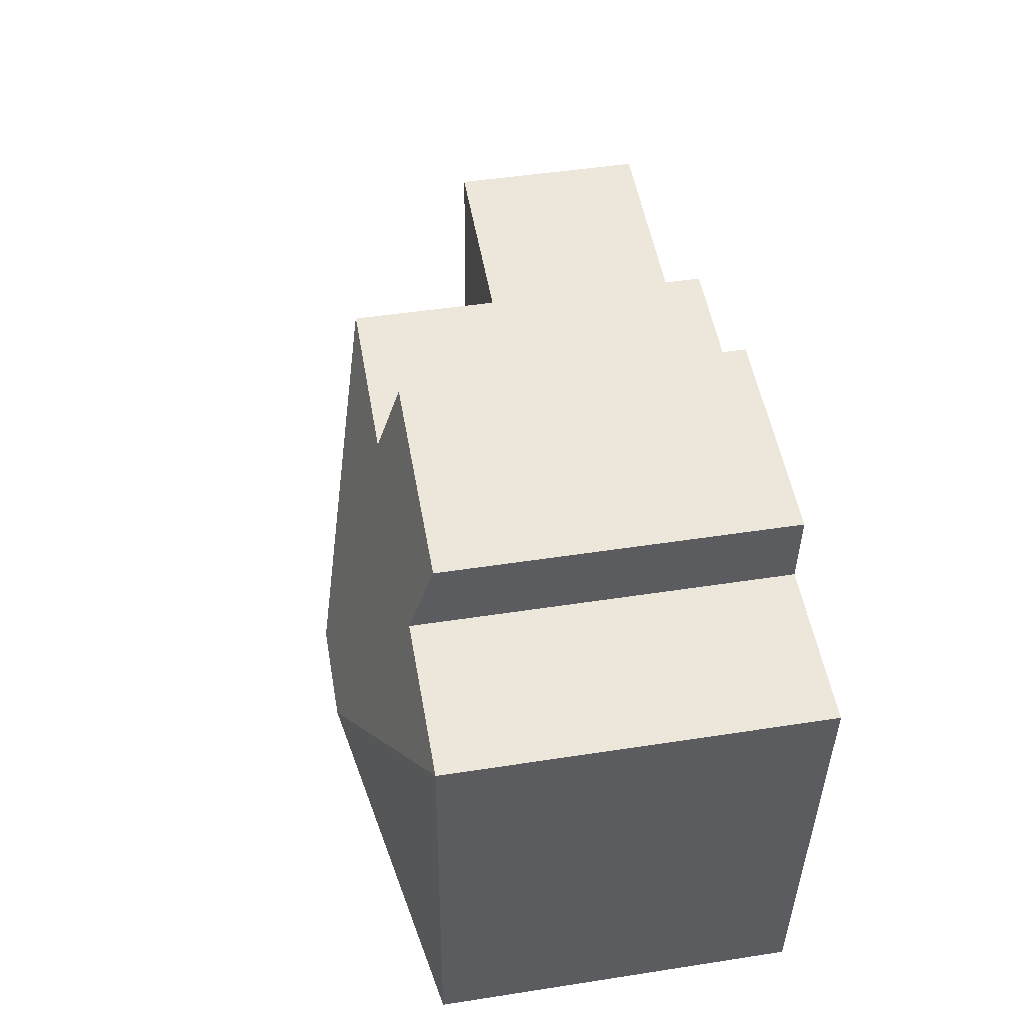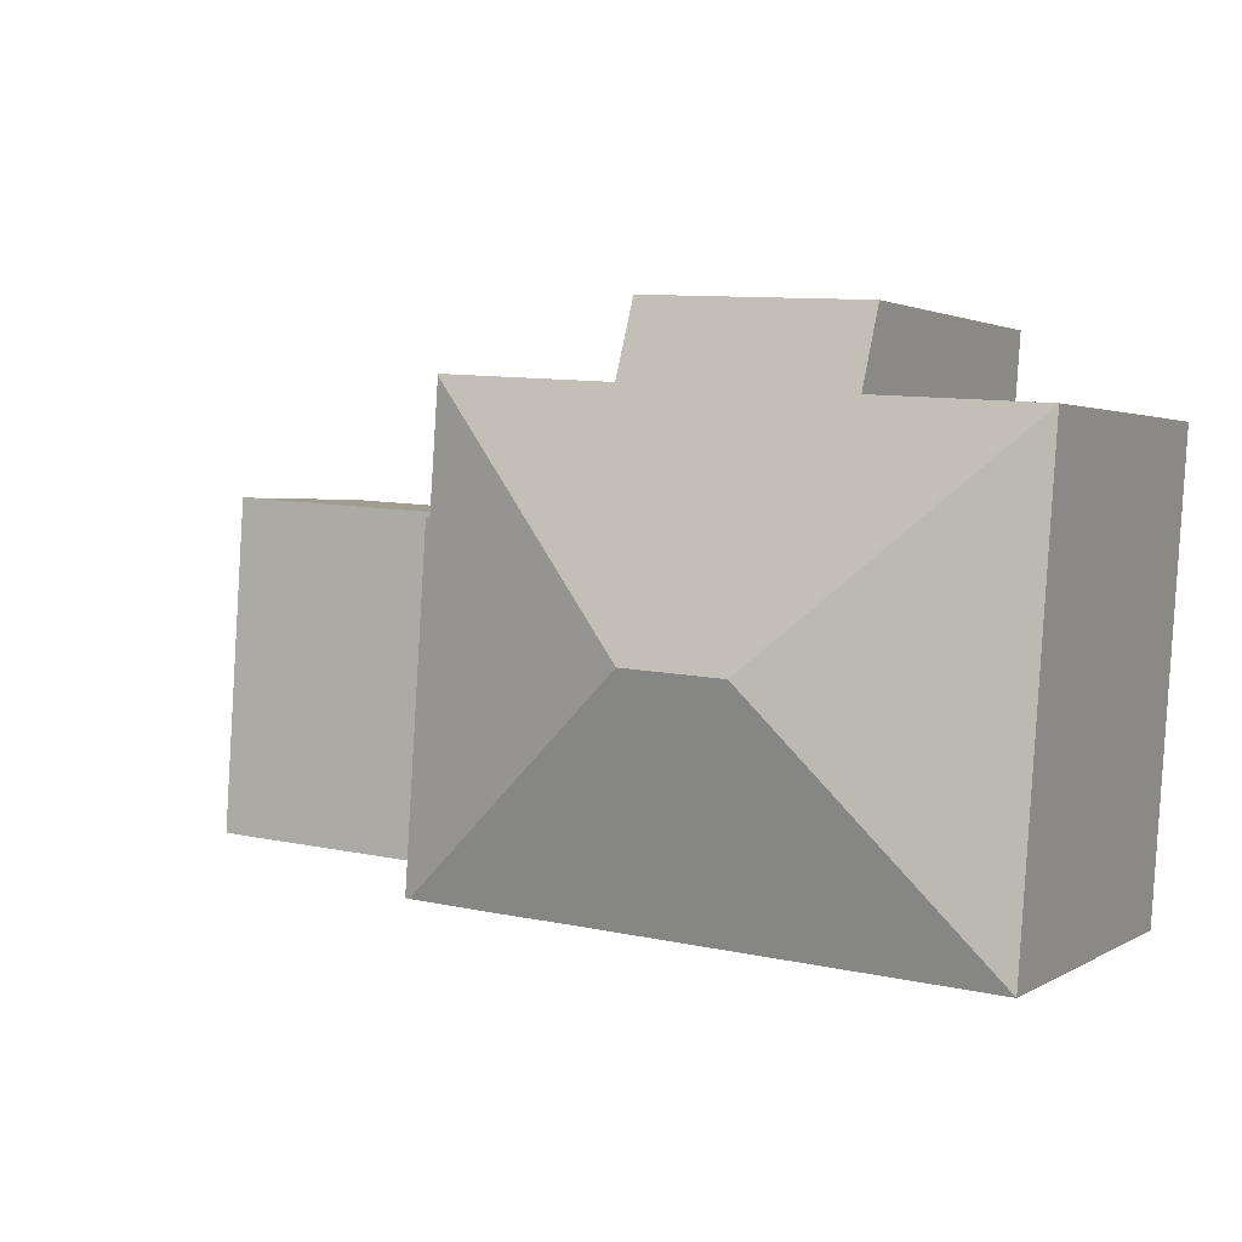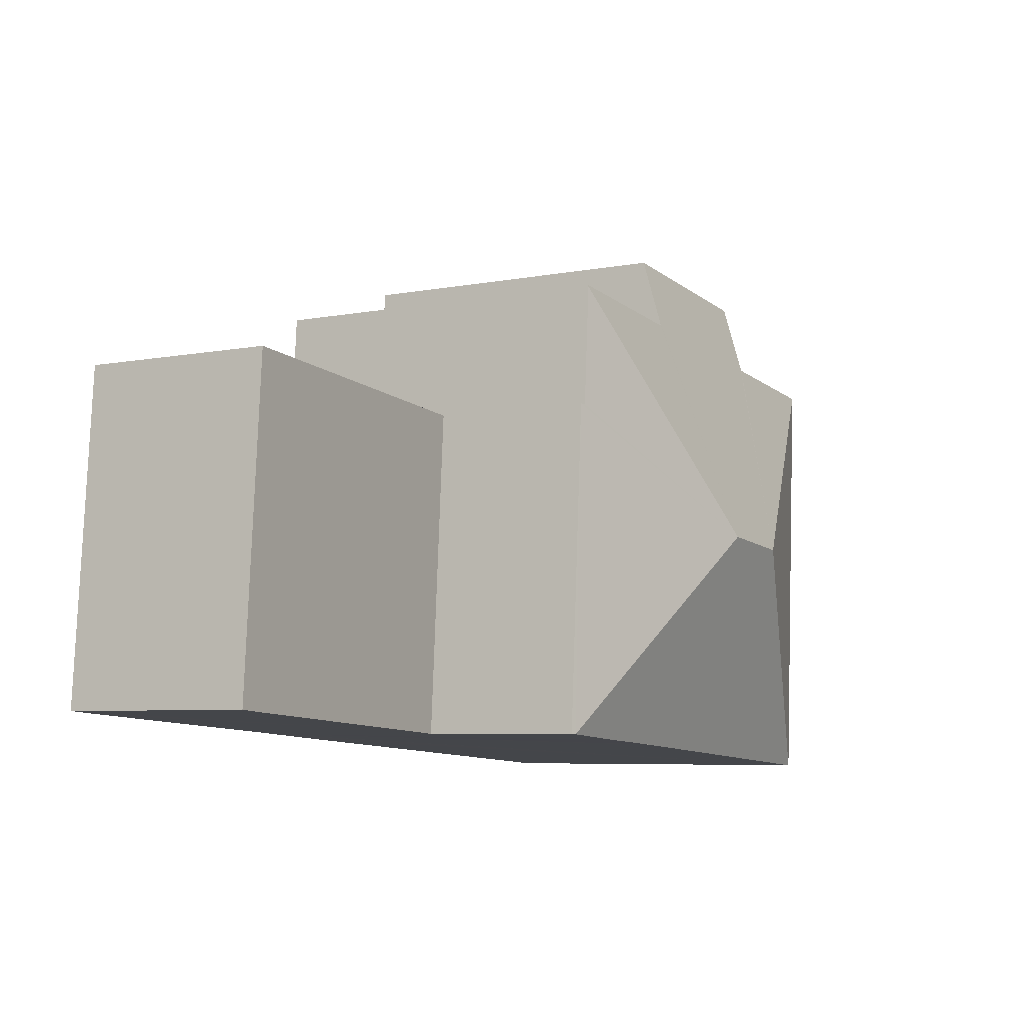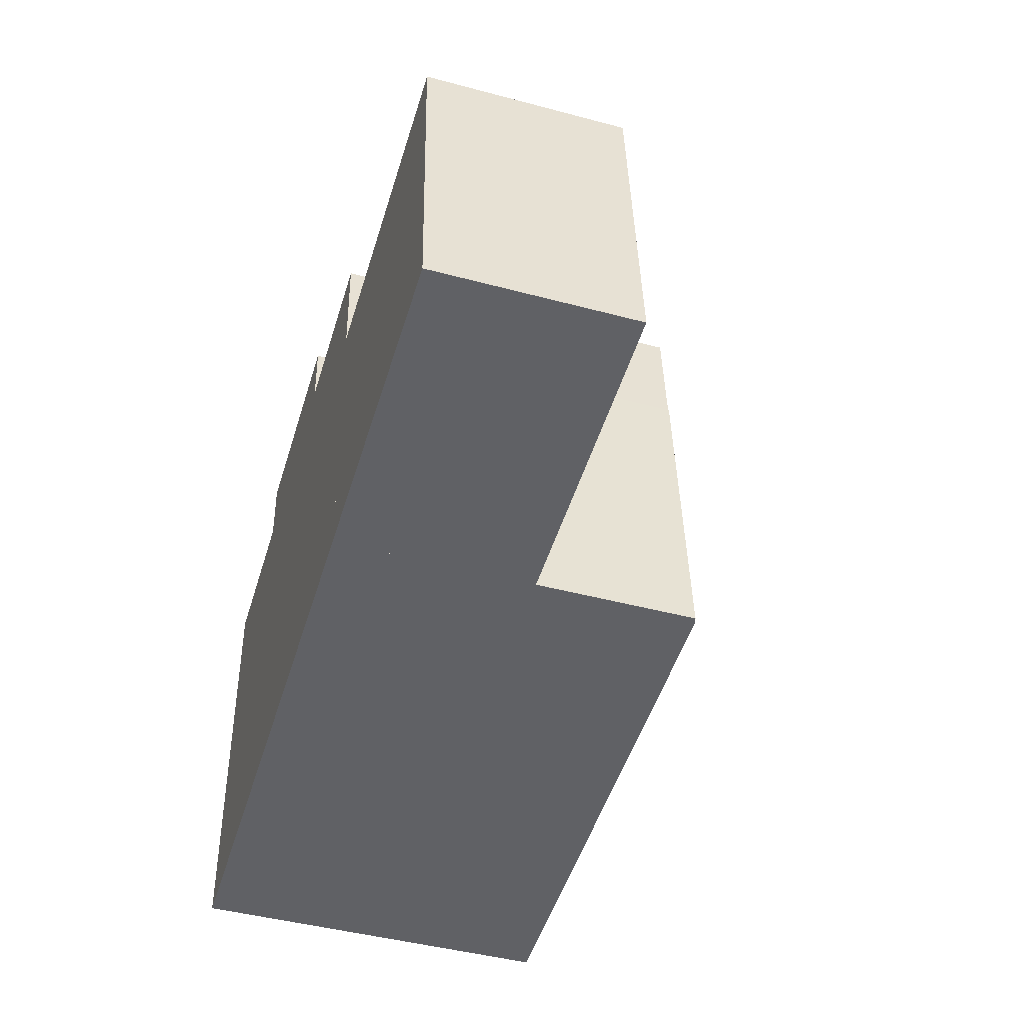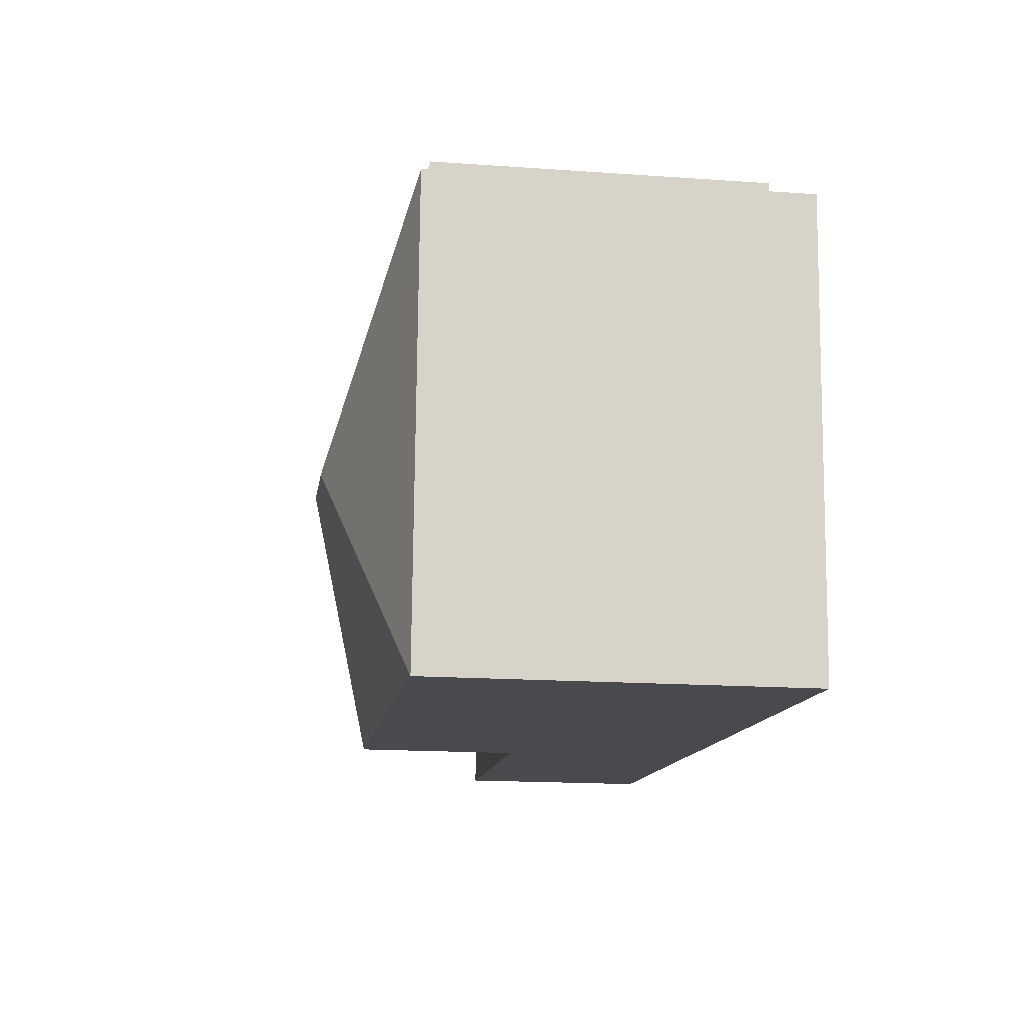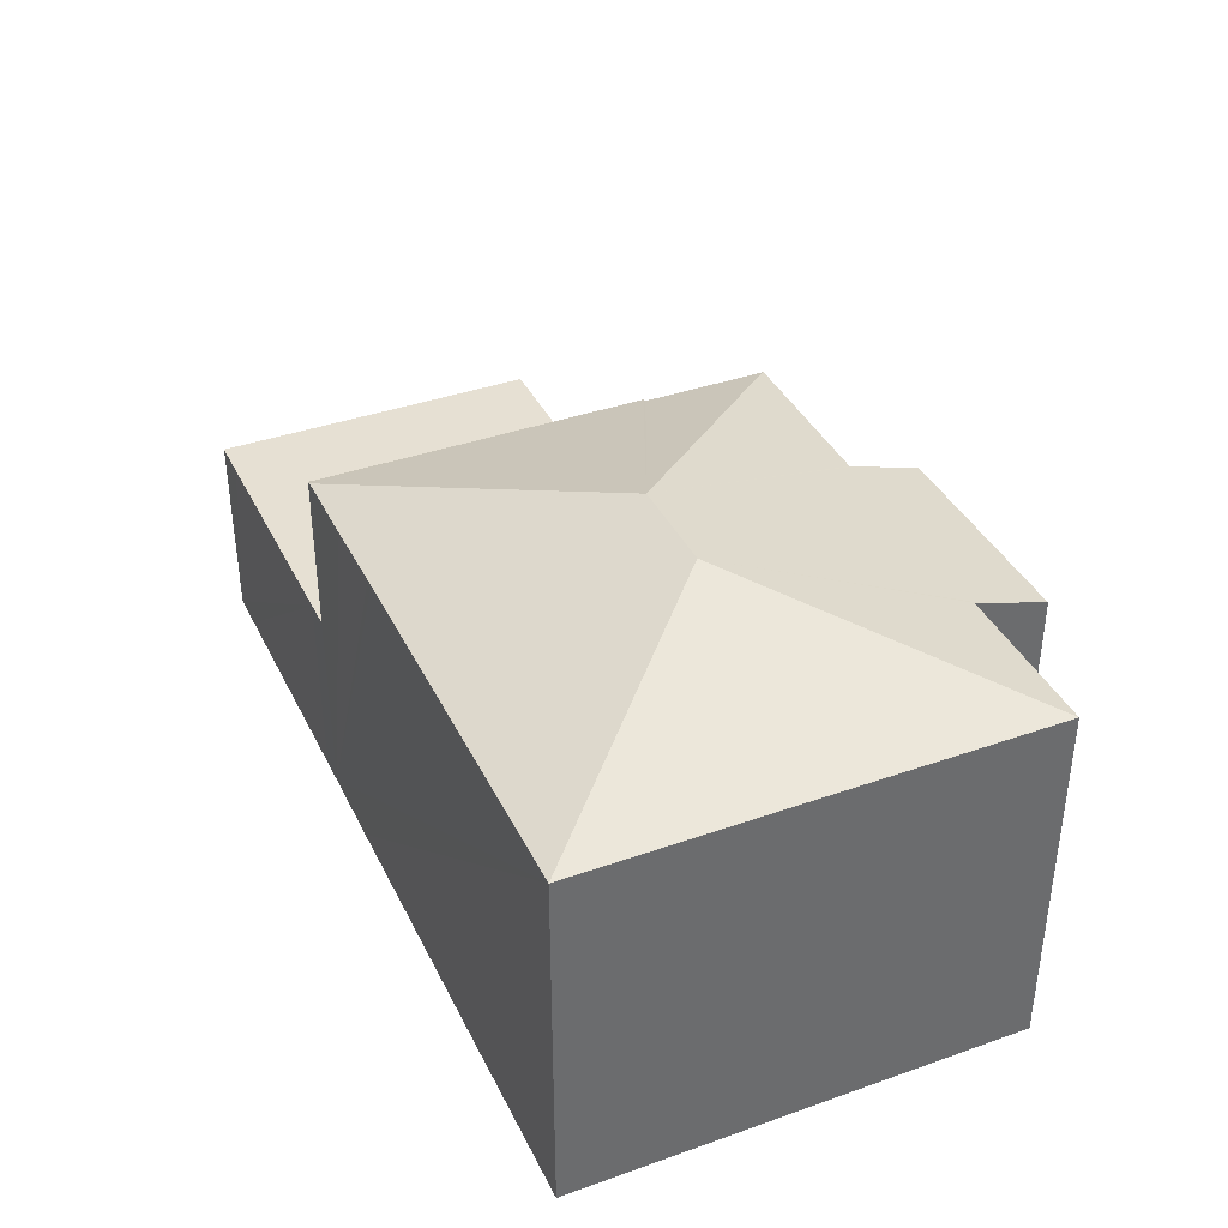
<metadata>
{"format":"obj","ext":"obj","renderer":"f3d","projection":"perspective","resolution":1024,"background":"white","views":[{"elev":47.6,"azim":-99.9,"up":"+Z"},{"elev":2.1,"azim":-151.9,"up":"+Z"},{"elev":-6.2,"azim":119.6,"up":"+Z"},{"elev":-45.9,"azim":73.0,"up":"+Z"},{"elev":-16.9,"azim":-98.1,"up":"+Z"},{"elev":38.3,"azim":-117.9,"up":"+Y"}]}
</metadata>
<code>
v  11.76 7.32 -8.394
v  11.41 7.287 -1.719
v  11.86 7.287 -8.386
v  6.875 8.743 -4.131
v  11.31 7.32 -1.726
v  11.13 7.321 0.746
v  0.618 7.318 -9.15
v  4.887 8.743 -4.266
v  7.57 7.321 -8.674
v  8.621 7.321 -8.602
v  8.452 7.321 -8.614
v  10.15 7.318 -8.508
v  11.07 7.319 -8.443
v  0 7.318 4.481e-16
v  3.237 7.319 0.22
v  3.23 7.287 0.321
v  7.555 6.851 2.022
v  3.129 6.846 1.737
v  7.653 7.287 0.621
v  7.659 7.314 0.535
v  11.13 7.311 0.778
v  11.31 1.057e-16 -1.726
v  11.13 -4.568e-17 0.746
v  11.13 -4.764e-17 0.778
v  11.41 1.053e-16 -1.719
v  11.86 5.135e-16 -8.386
v  7.659 -3.276e-17 0.535
v  7.555 -1.238e-16 2.022
v  7.653 -3.803e-17 0.621
v  3.237 -1.347e-17 0.22
v  0 0 0
v  3.129 -1.064e-16 1.737
v  11.76 5.14e-16 -8.394
v  11.07 5.17e-16 -8.443
v  10.15 5.21e-16 -8.508
v  0.618 5.603e-16 -9.15
v  8.452 5.275e-16 -8.614
v  8.621 5.267e-16 -8.602
v  7.57 5.311e-16 -8.674
v  3.23 -1.966e-17 0.321
v  17.39 4.016 -8.019
v  17.78 4.016 -1.286
v  18.24 4.016 -7.959
v  12.45 4.016 -8.345
v  11.86 4.016 -8.386
v  11.41 4.016 -1.719
v  17.78 7.874e-17 -1.286
v  18.24 4.873e-16 -7.959
v  17.39 4.91e-16 -8.019
v  12.45 5.11e-16 -8.345
g defaultobject
f 1 2 3
f 2 1 4
f 2 4 5
f 5 4 6
f 7 8 9
f 4 9 8
f 10 9 4
f 1 10 4
f 11 9 10
f 12 10 1
f 13 12 1
f 8 7 14
f 8 14 15
f 8 15 16
f 17 16 18
f 16 17 8
f 8 17 4
f 4 17 19
f 4 19 20
f 4 20 21
f 4 21 6
f 6 22 5
f 22 6 21
f 22 21 23
f 23 21 24
f 25 3 2
f 3 25 26
f 19 27 20
f 27 19 17
f 27 17 28
f 27 28 29
f 22 2 5
f 2 22 25
f 14 30 15
f 30 14 31
f 18 28 17
f 28 18 32
f 27 21 20
f 21 27 24
f 26 1 3
f 1 26 13
f 13 26 12
f 12 26 10
f 10 26 11
f 11 26 9
f 9 26 7
f 7 26 33
f 7 33 34
f 7 34 35
f 7 35 36
f 36 35 37
f 37 35 38
f 36 37 39
f 36 14 7
f 14 36 31
f 30 16 15
f 16 30 18
f 18 30 32
f 32 30 40
f 36 30 31
f 30 36 28
f 28 36 29
f 29 36 27
f 27 36 24
f 24 36 23
f 23 36 22
f 22 36 25
f 25 36 38
f 25 38 26
f 38 36 39
f 38 39 37
f 26 38 35
f 26 35 34
f 26 34 33
f 40 28 32
f 28 40 30
f 41 42 43
f 42 41 44
f 42 44 45
f 42 45 46
f 25 42 46
f 42 25 47
f 47 43 42
f 43 47 48
f 48 41 43
f 41 48 44
f 44 48 49
f 44 49 50
f 44 50 45
f 45 50 26
f 26 46 45
f 46 26 25
f 26 47 25
f 47 26 50
f 47 50 48
f 48 50 49

</code>
